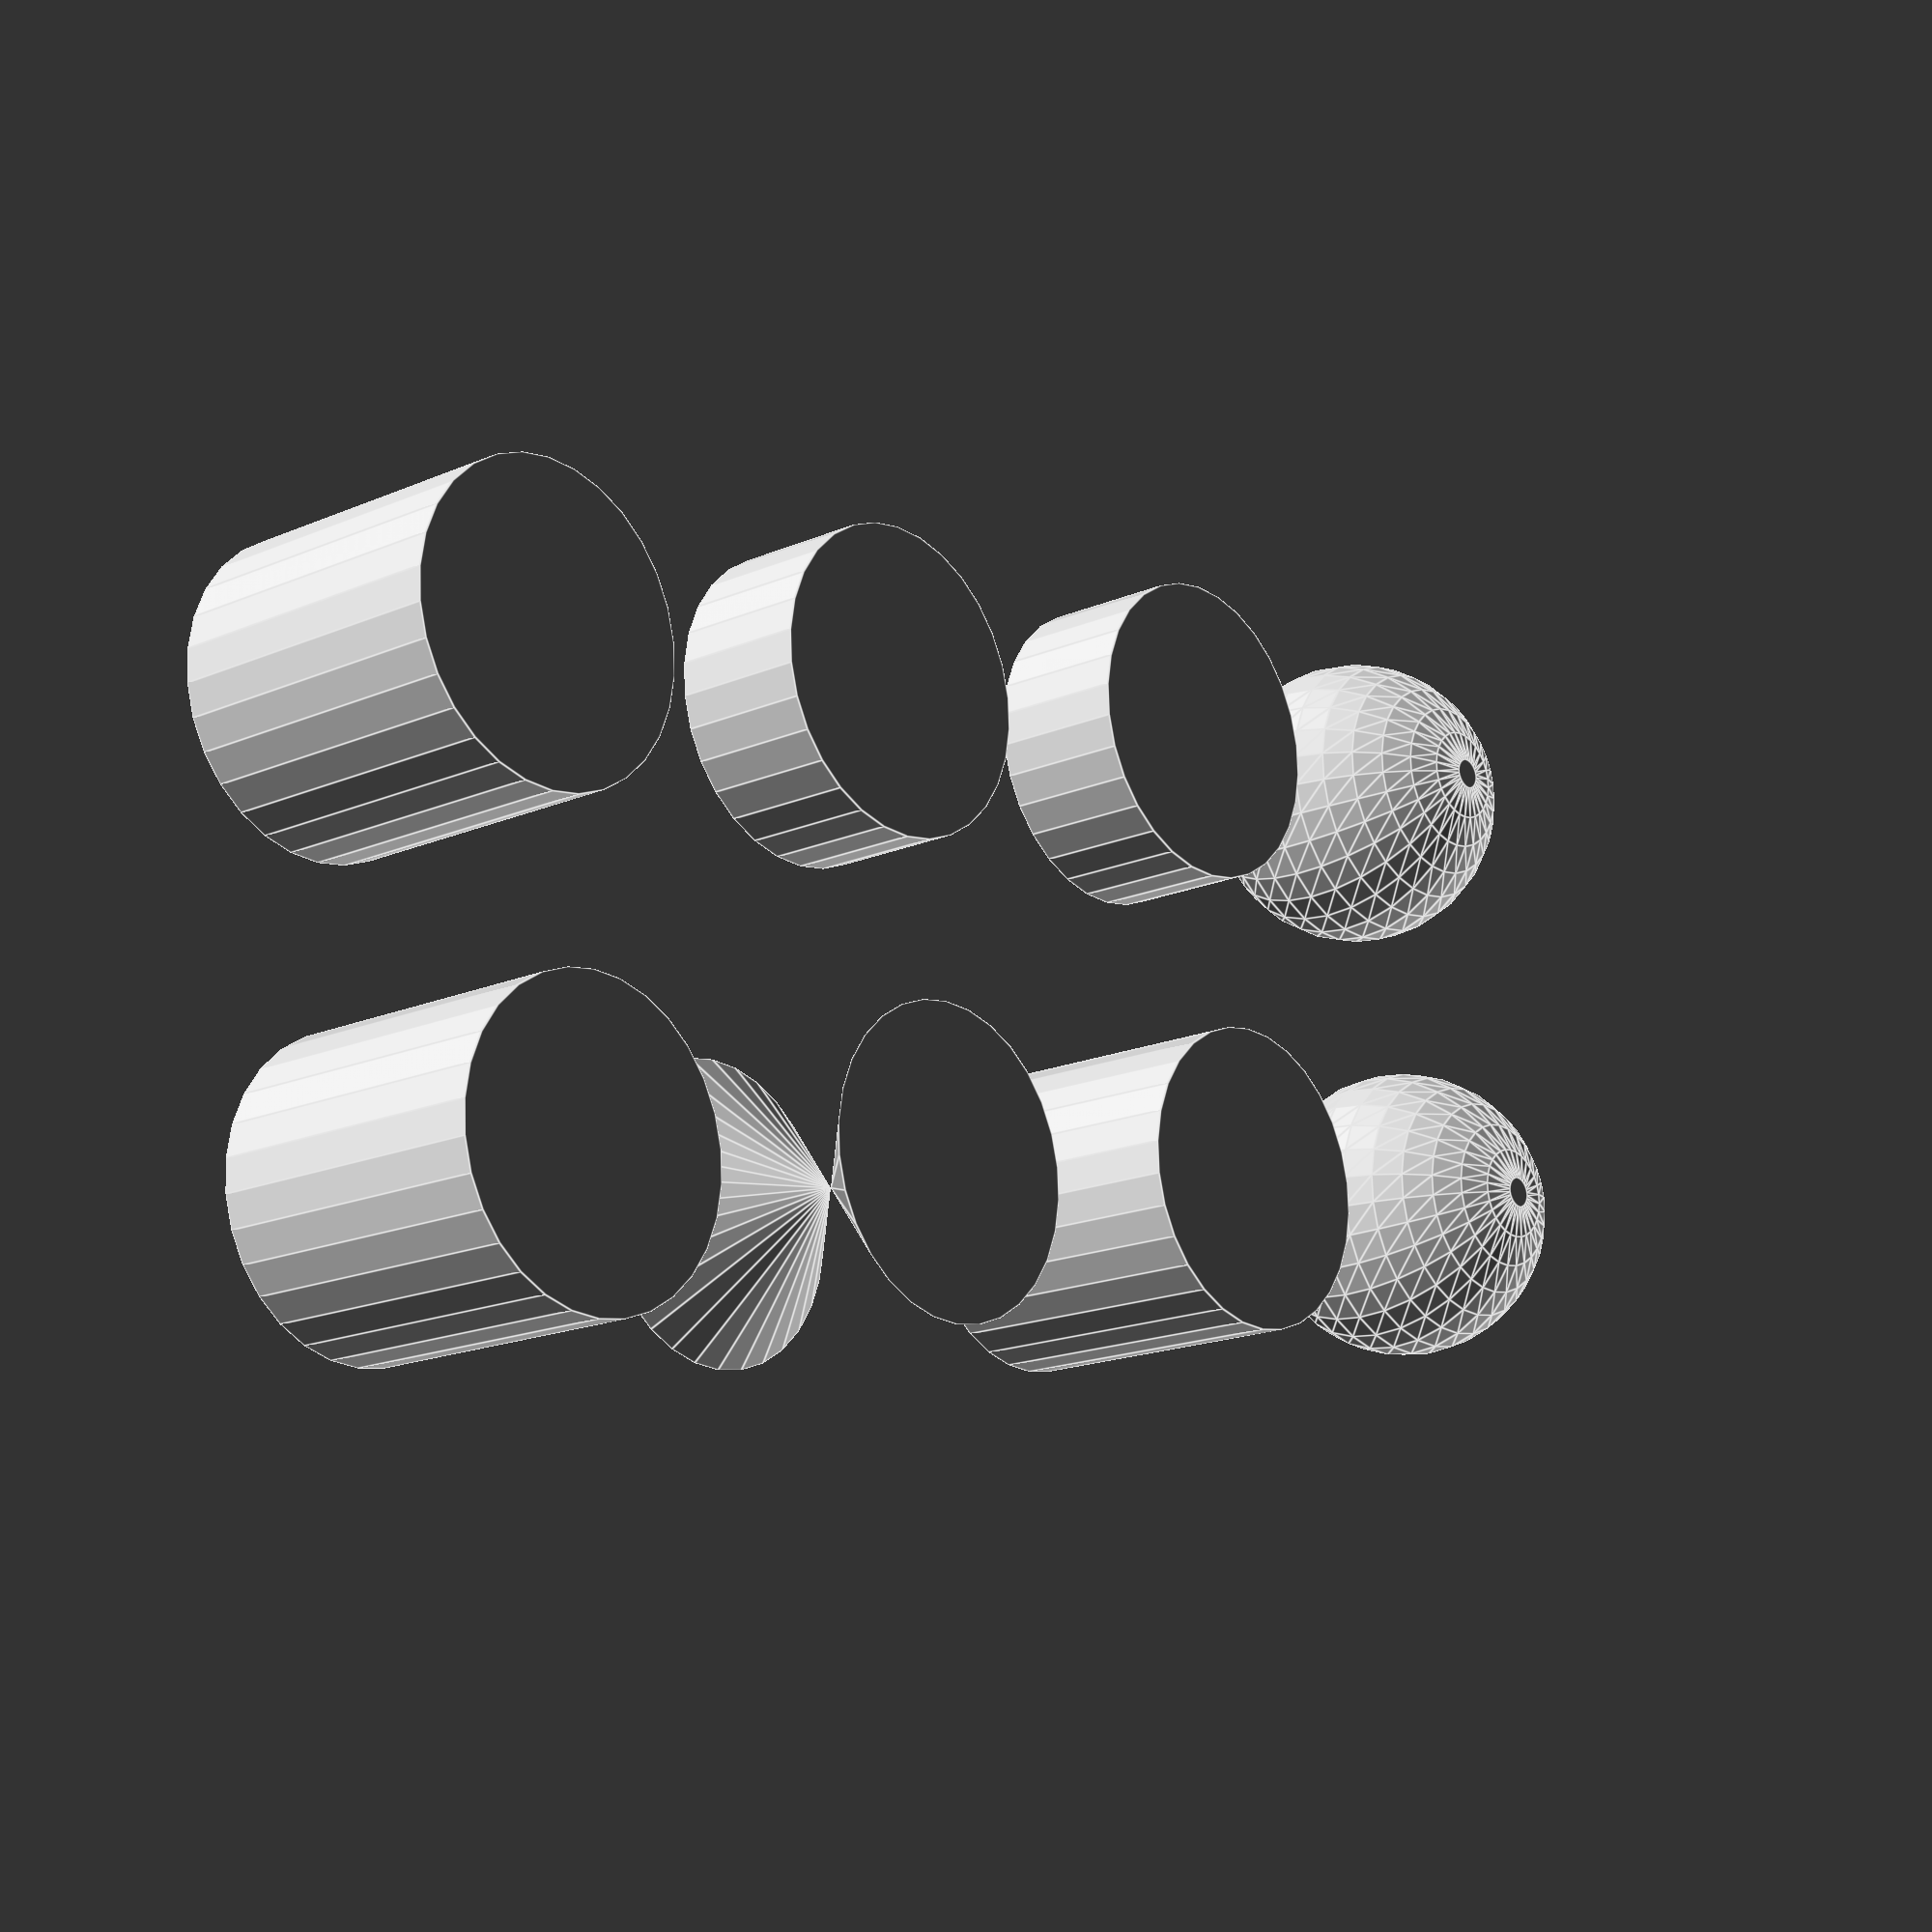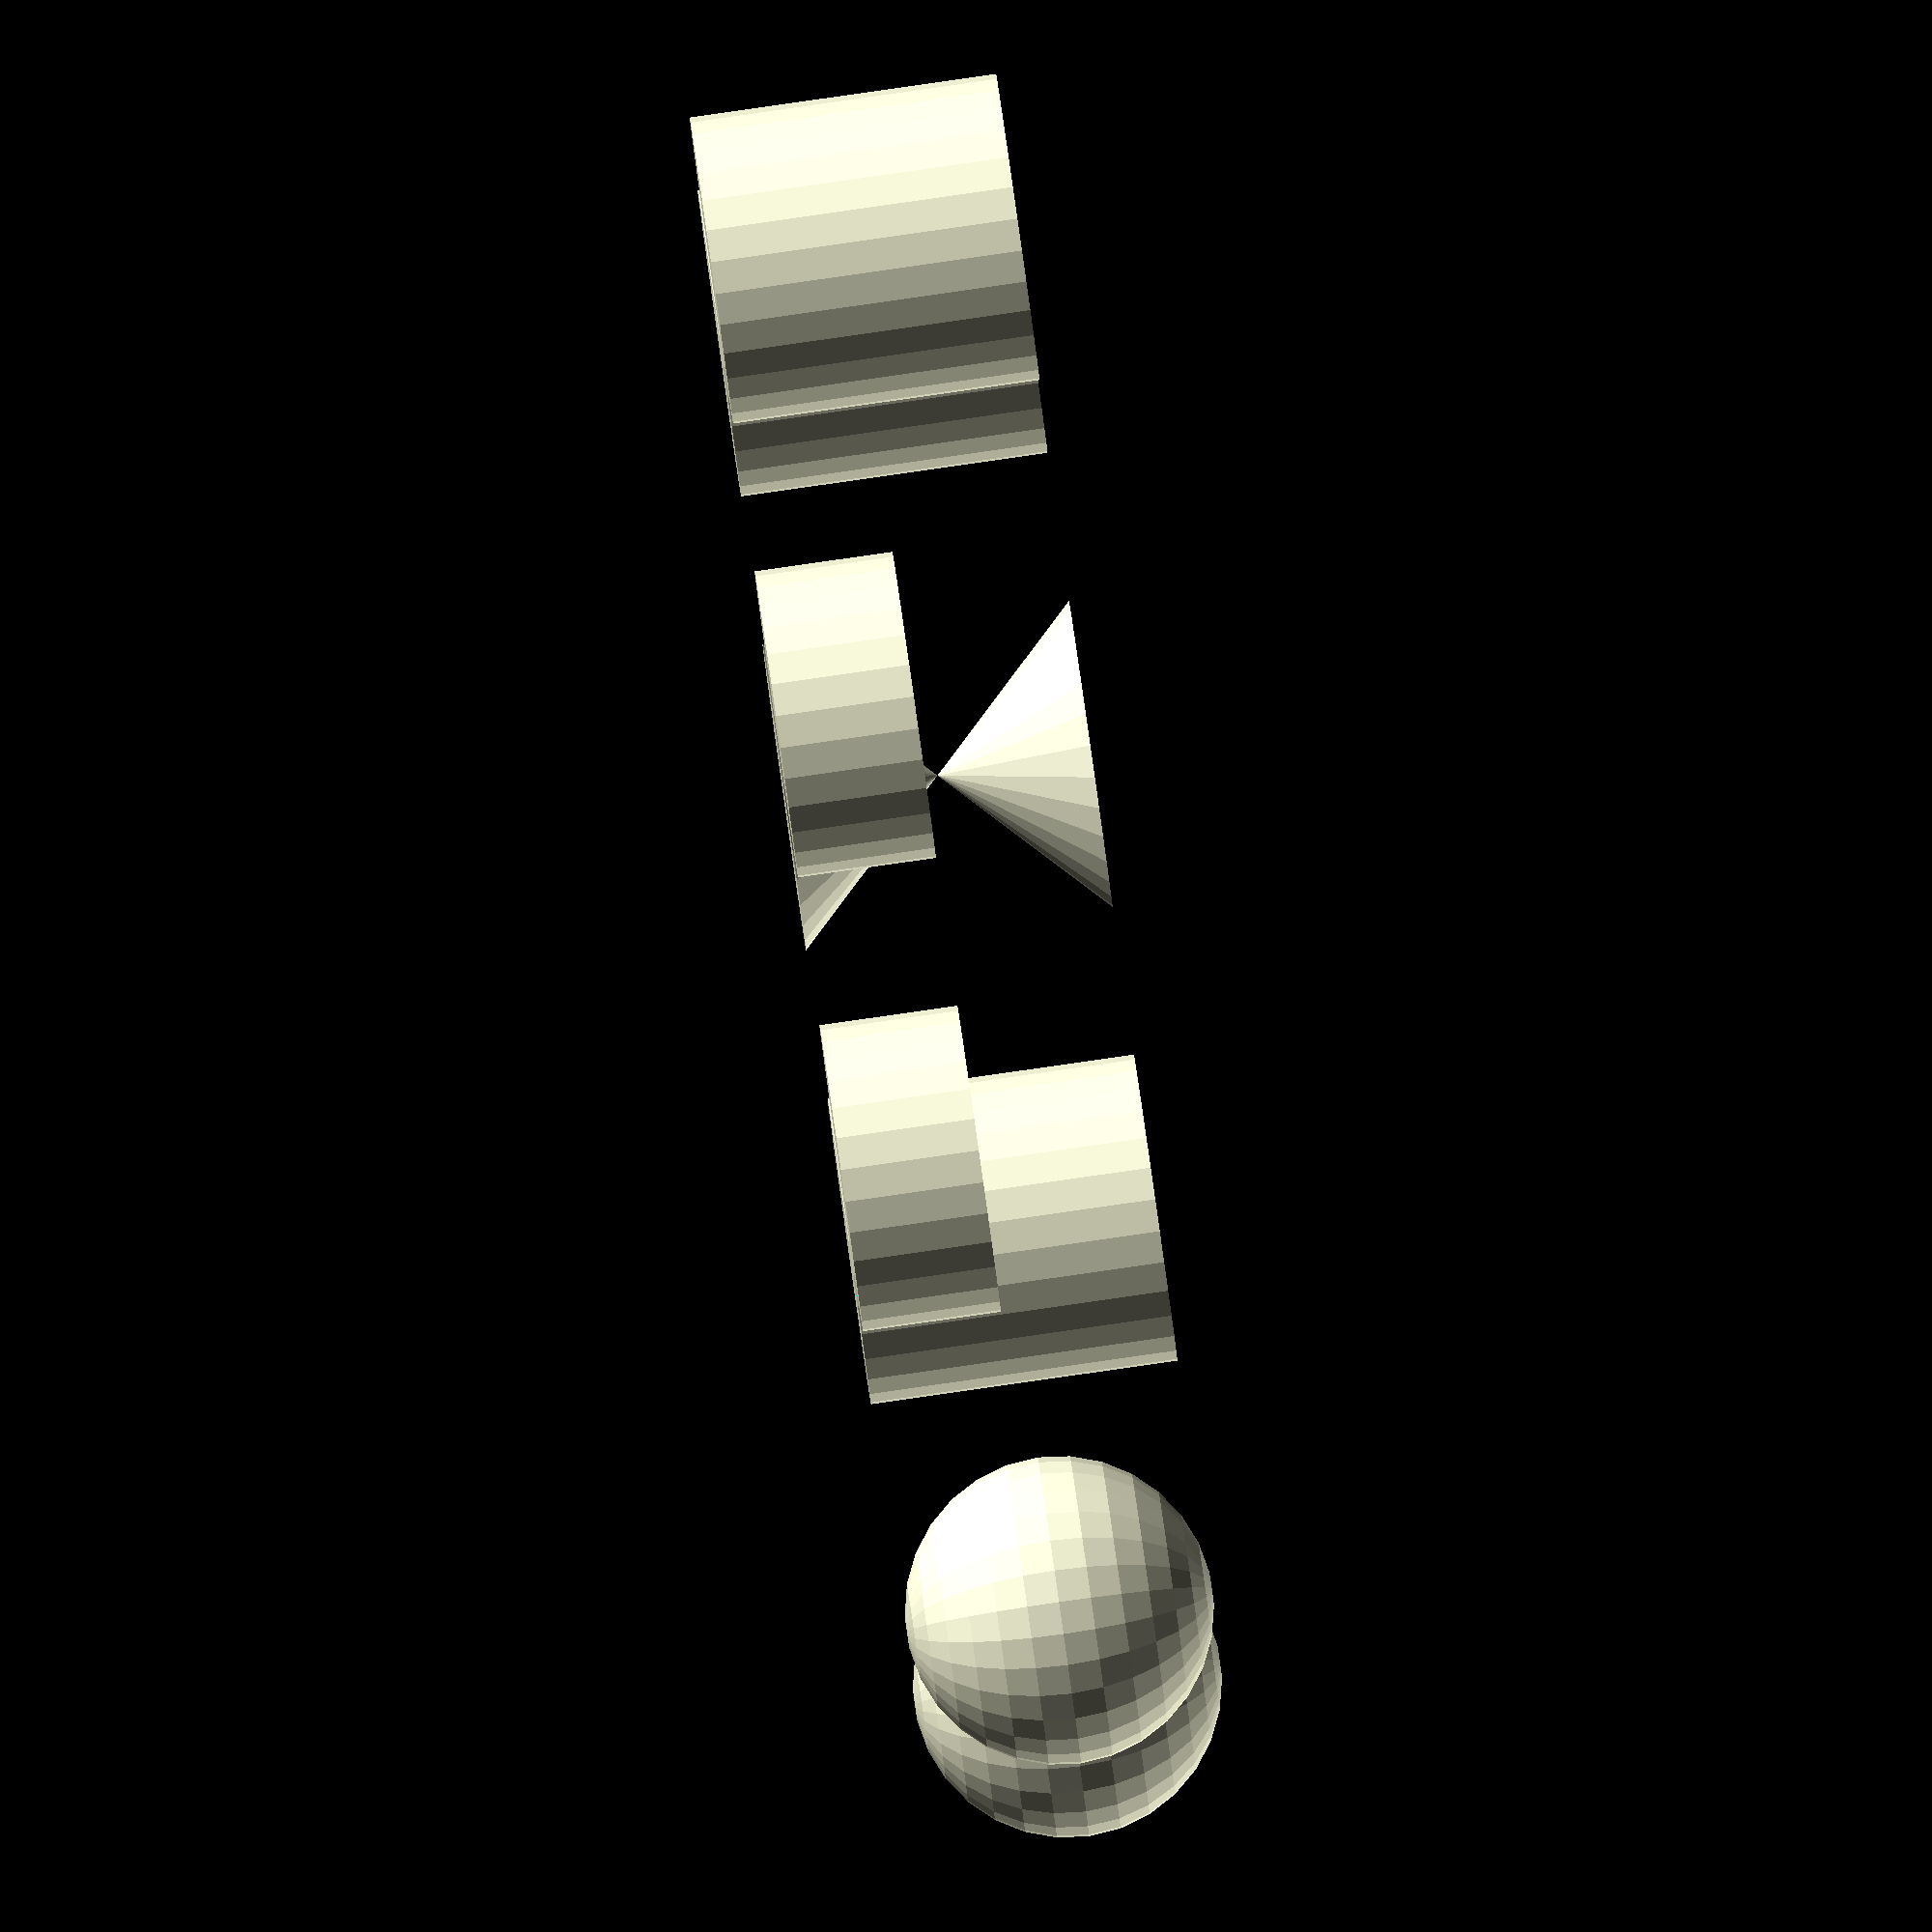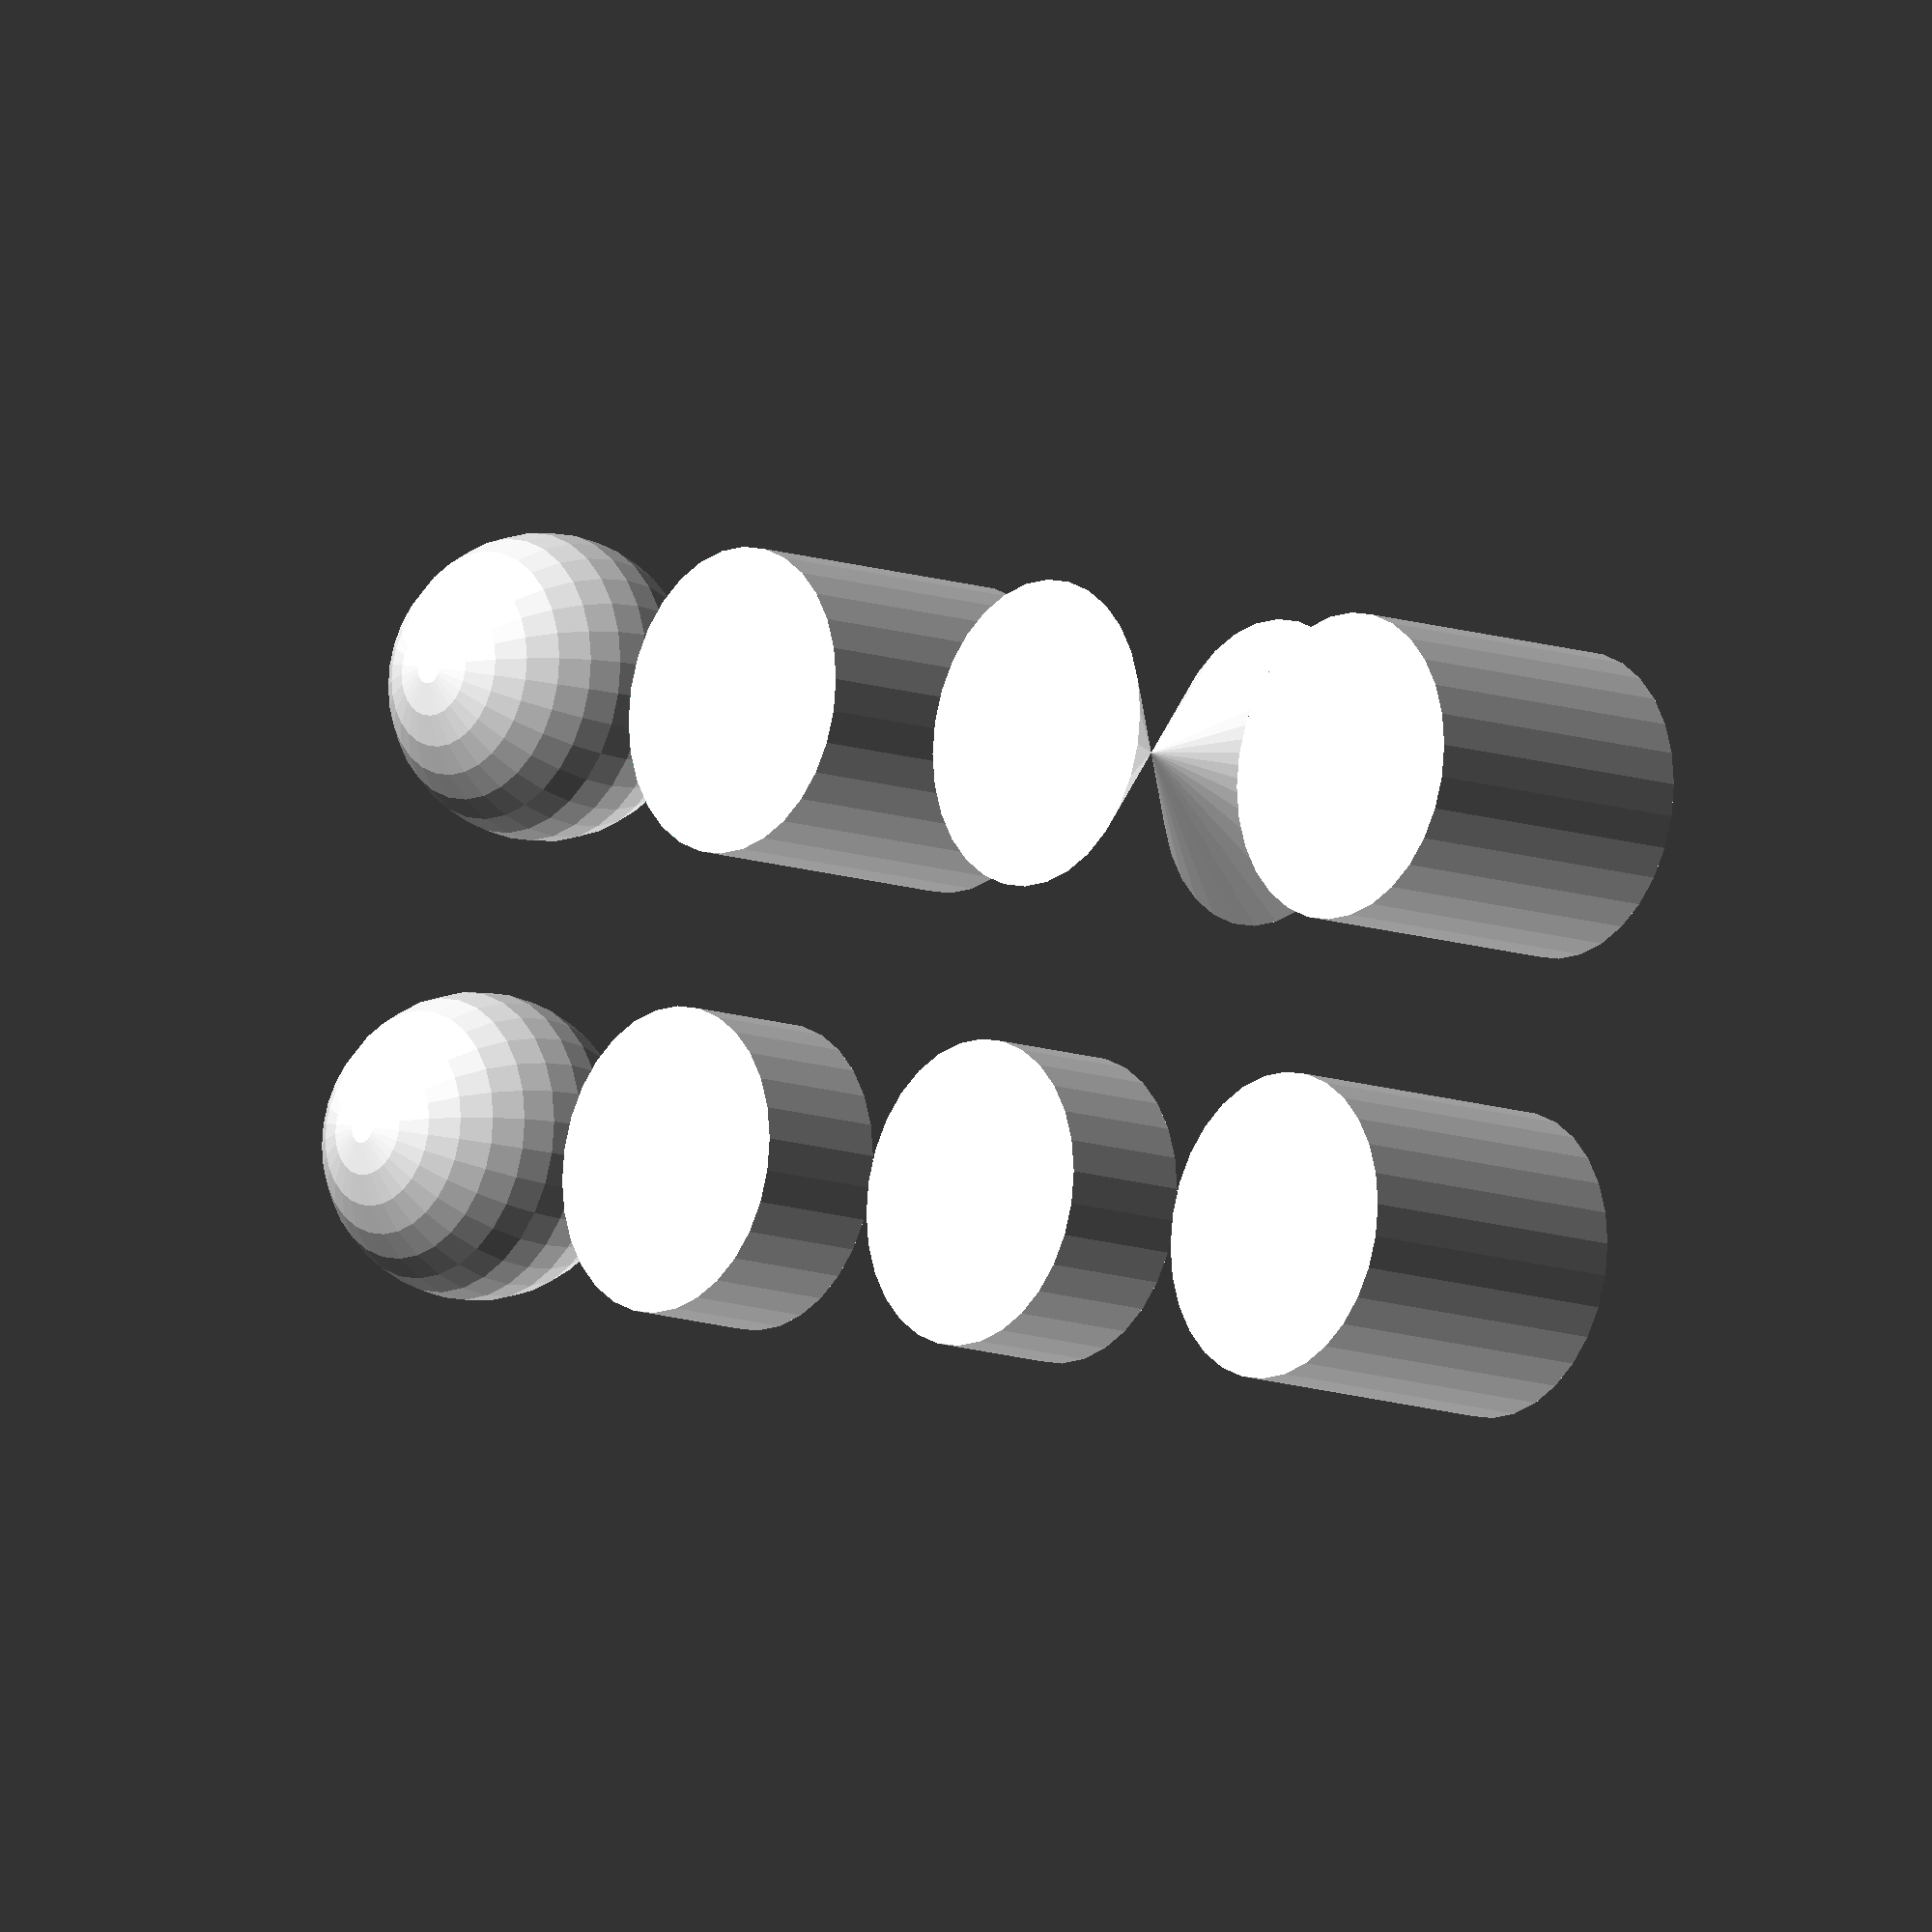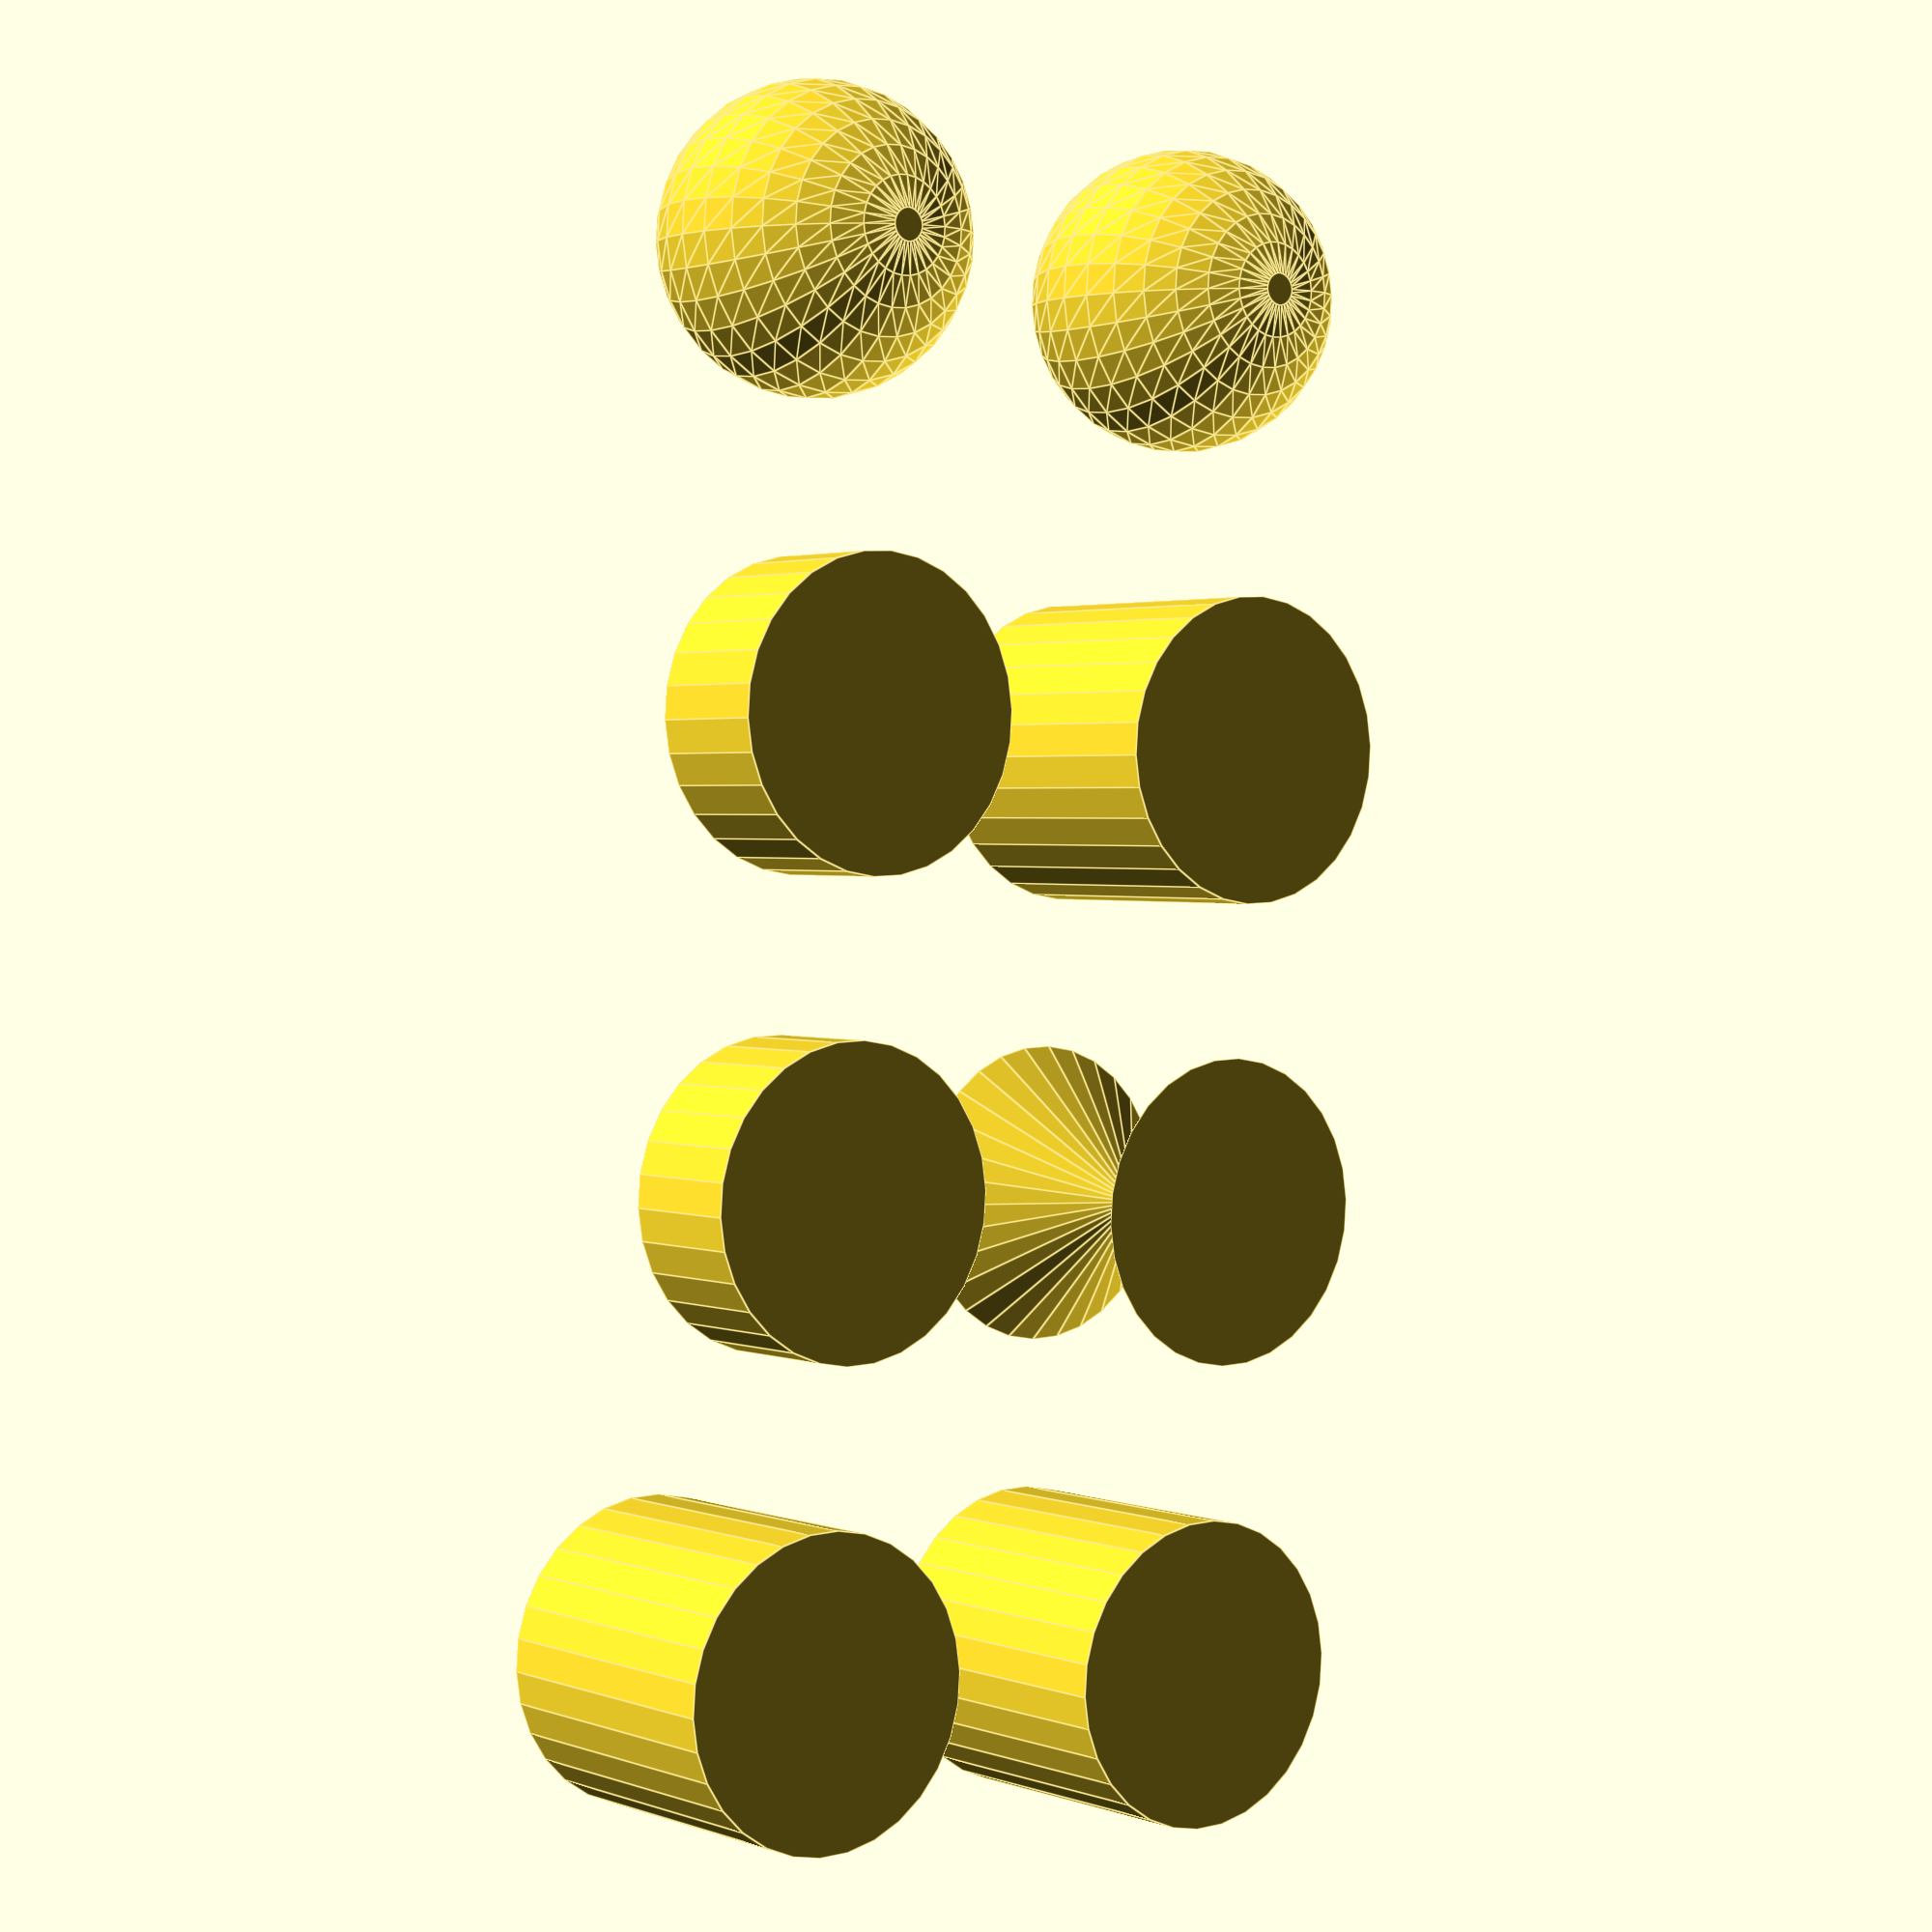
<openscad>
/// Volumes

TC = 100; /// Tamanho do Cilindro (altura)

/// Cilindro
module C() {
    cylinder(TC, TC/2, TC/2);
}

/// C - E
module c1() {
    difference(){
        cylinder(TC*0.45, TC/2, TC/2);
        translate([0, 0, TC/2])
        sphere(TC/2);
    }
}

/// Esfera
module E() {
    translate([0, 0, TC/2])
    sphere(TC/2);
}

/// Anticlépsidra
module AC() {
    difference(){
        cylinder(TC, TC/2, TC/2);
        cylinder(h=TC/2, r1=TC/2, r2=0);
        translate([0, 0, TC/2])
        cylinder(h=TC/2, r1=0, r2=TC/2);
    }
}

/// Clépsidra (dois cones)
module DC() {
    cylinder(h=TC/2, r1=TC/2, r2=0);
    translate([0, 0, TC/2])
    cylinder(h=TC/2, r1=0, r2=TC/2);
}

/// Representação de volumes dos sólidos

C();

translate([TC*1.5, 0, 0])
c1();

translate([TC*3, 0, 0])
c1();

translate([TC*4.5, 0, 0])
E();

translate([0, TC*1.5, 0])
C();

translate([TC*3, TC*1.5, 0])
AC();

translate([TC*1.5, TC*1.5, 0])
DC();

translate([TC*4.5, TC*1.5, 0])
E();

</openscad>
<views>
elev=196.6 azim=8.7 roll=48.3 proj=p view=edges
elev=92.1 azim=7.0 roll=278.1 proj=o view=wireframe
elev=191.0 azim=167.7 roll=312.1 proj=o view=solid
elev=358.1 azim=266.1 roll=142.9 proj=p view=edges
</views>
